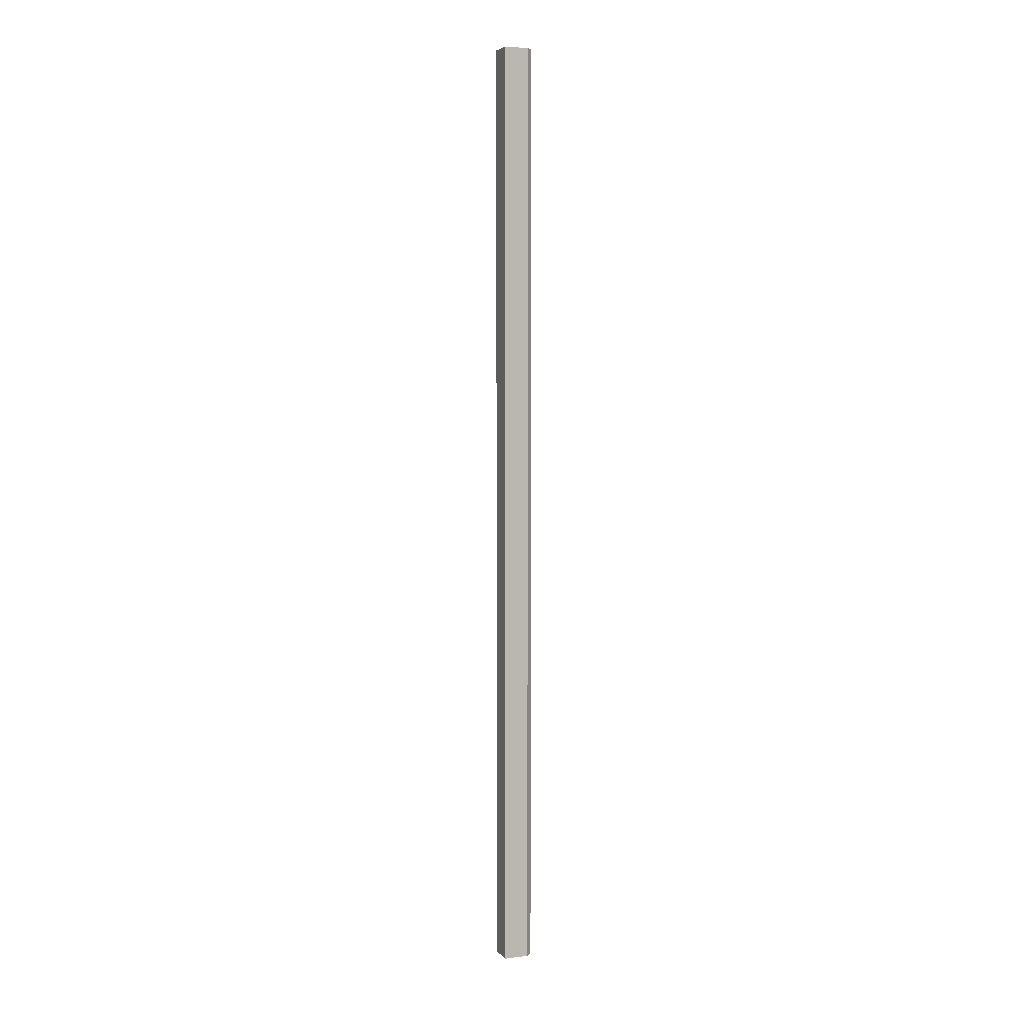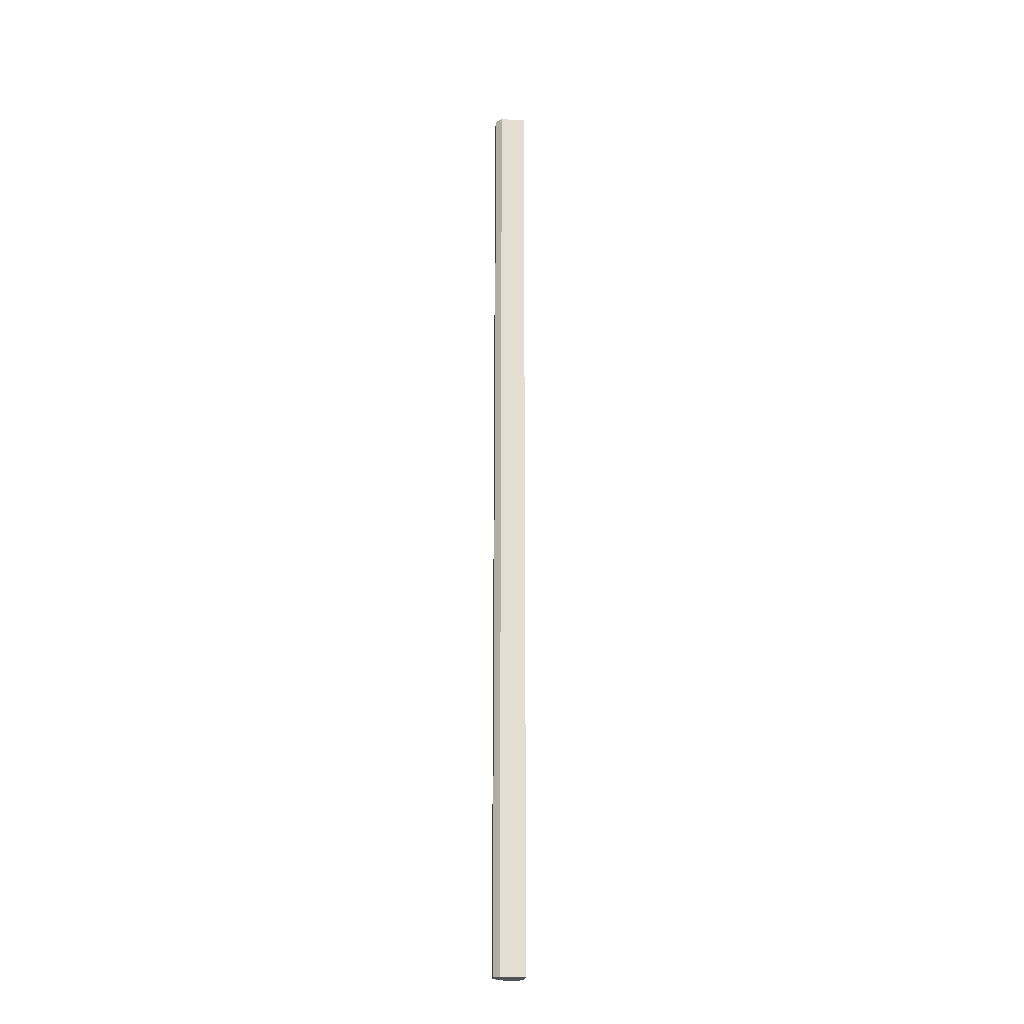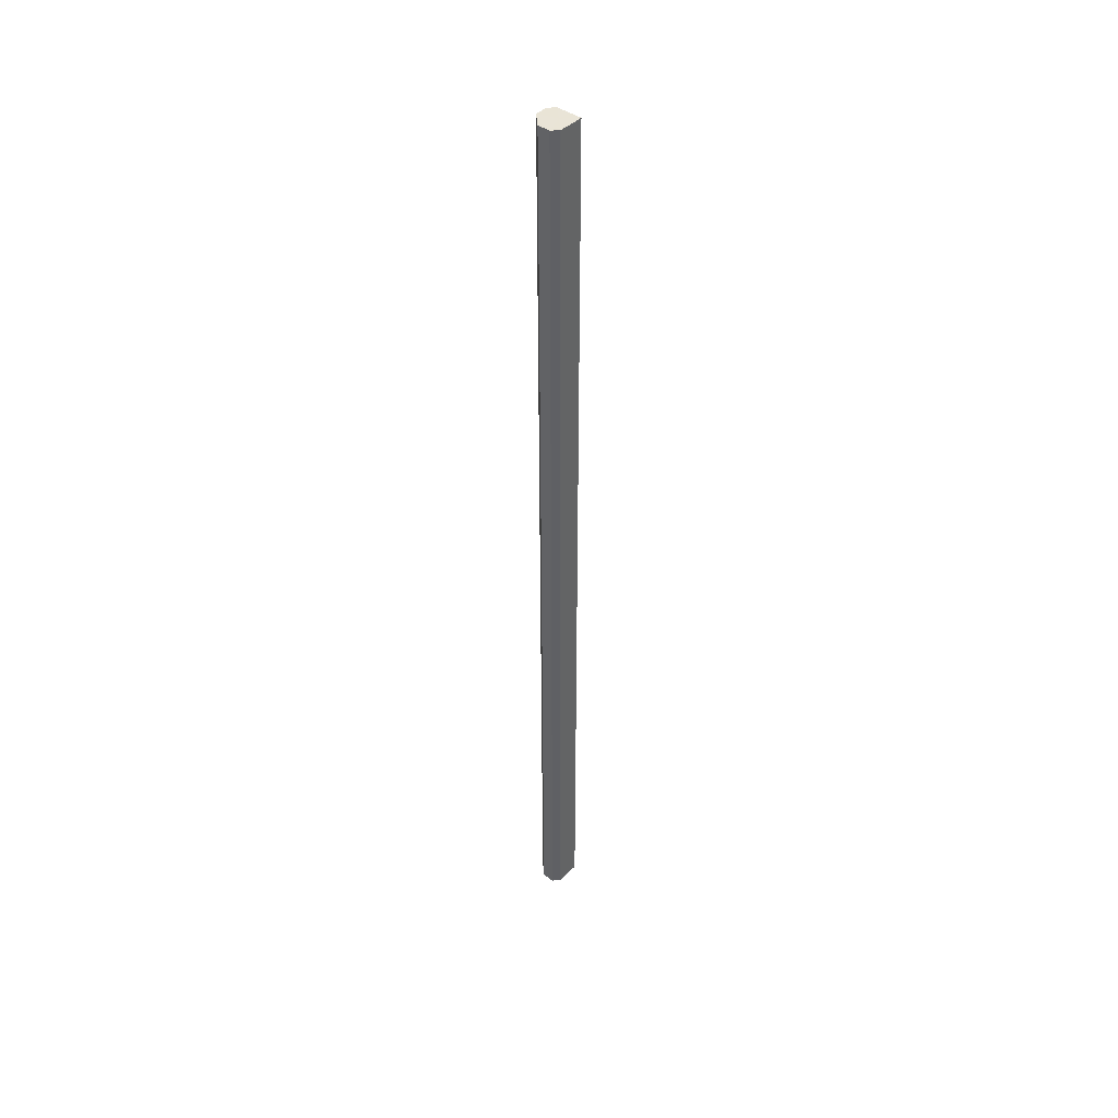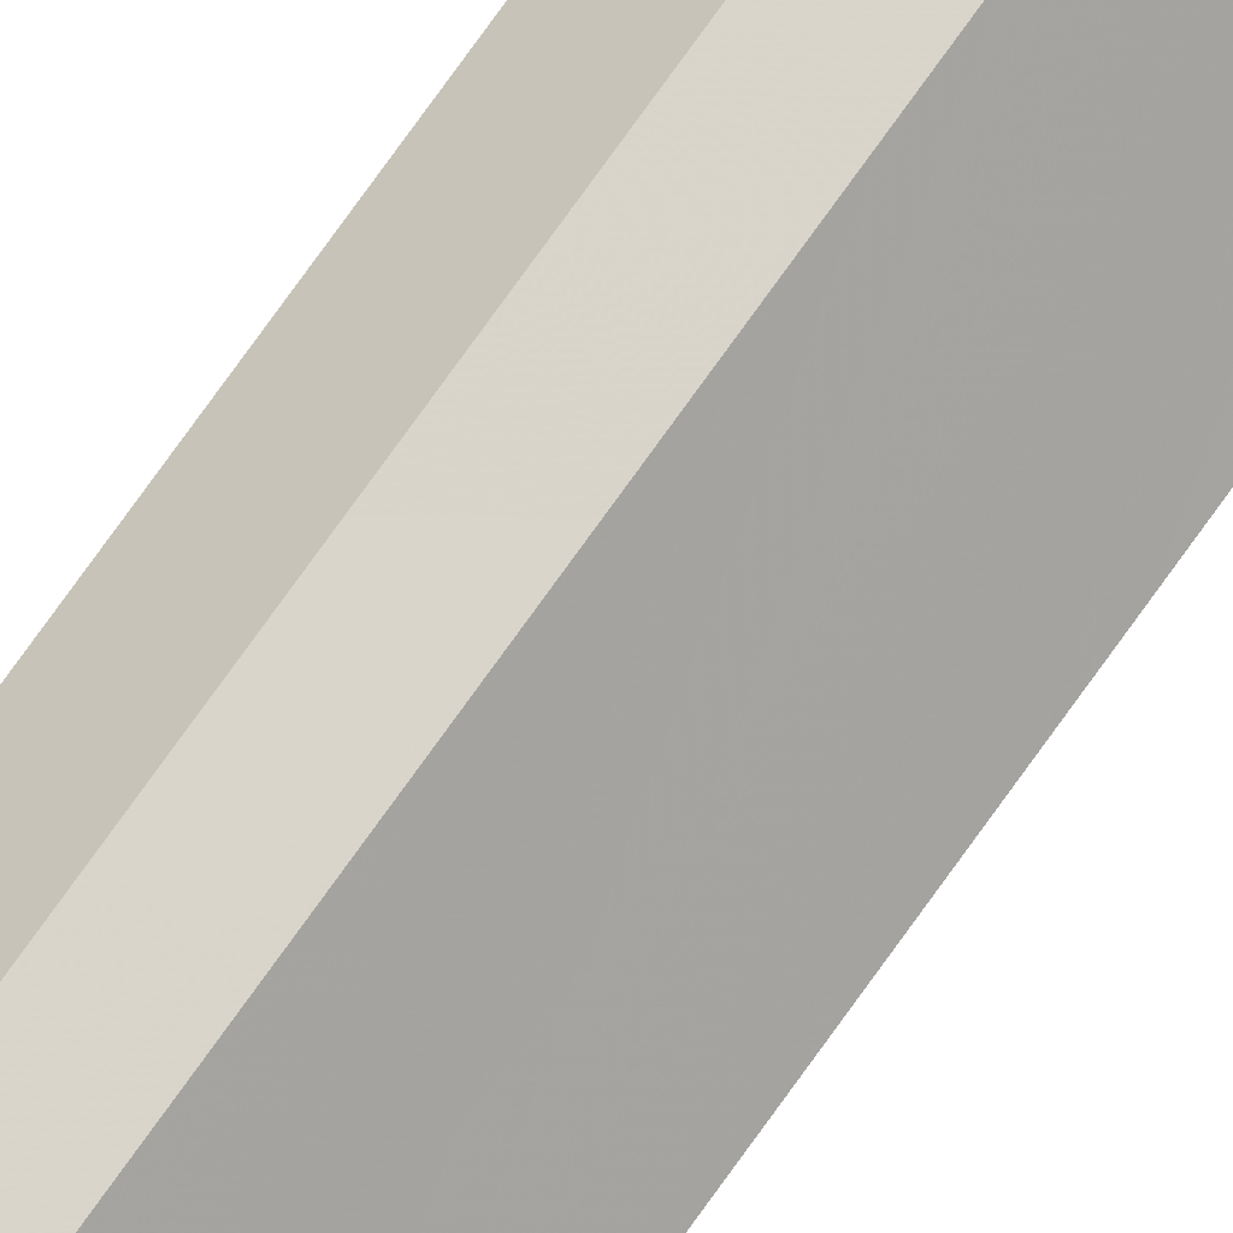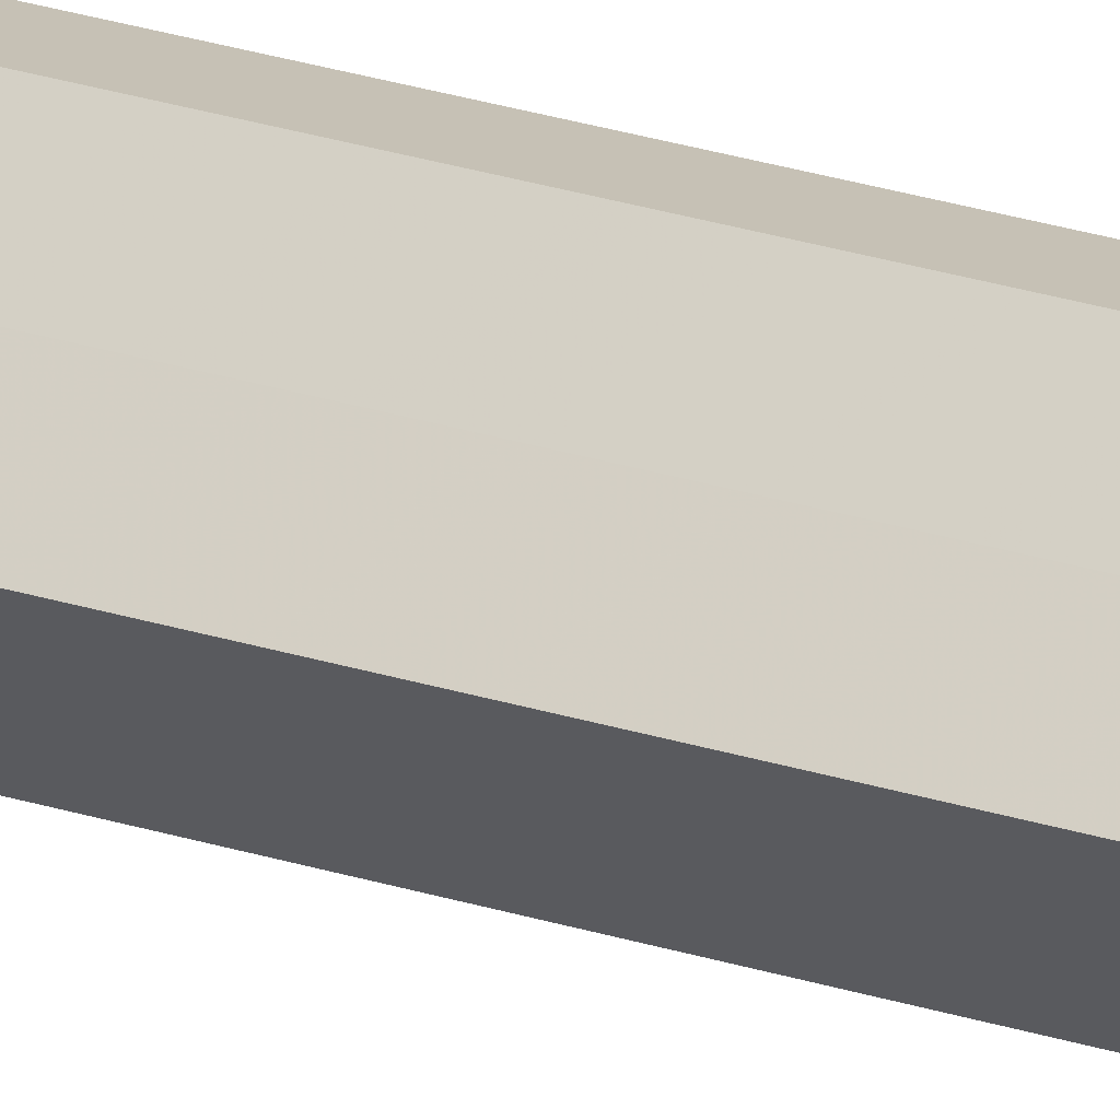
<metadata>
{"format":"obj","ext":"obj","renderer":"f3d","projection":"perspective","resolution":1024,"background":"white","views":[{"elev":5.2,"azim":114.0,"up":"+Z"},{"elev":-21.4,"azim":40.4,"up":"+Z"},{"elev":42.9,"azim":-4.4,"up":"+Z"},{"elev":74.7,"azim":35.4,"up":"+Y"},{"elev":18.8,"azim":124.8,"up":"+Y"}]}
</metadata>
<code>
o 3120
v 2159 1878 17
v 2159 1878 17
v 2159 1878 18.07
v 2159 1878 17
v 2159 1878 18.07
v 2159 1878 17
v 2159 1878 18.07
v 2159 1878 17
v 2159 1878 18.07
v 2159 1878 17
v 2159 1878 18.07
v 2159 1878 17
v 2159 1878 18.07
v 2159 1878 17
v 2159 1878 18.07
v 2159 1878 17
v 2159 1878 18.07
v 2159 1878 17
v 2159 1878 18.07
v 2159 1878 17
v 2159 1878 18.07
v 2159 1878 17
v 2159 1878 18.07
v 2159 1878 17
v 2159 1878 18.07
v 2159 1878 17
v 2159 1878 18.07
v 2159 1878 17
v 2159 1878 18.07
v 2159 1878 17
v 2159 1878 18.07
v 2159 1878 17
v 2159 1878 18.07
v 2159 1878 17
v 2159 1878 18.07
v 2159 1878 17
v 2159 1878 18.07
v 2159 1878 17
v 2159 1878 18.07
v 2159 1878 17
v 2159 1878 18.07
v 2159 1878 17
v 2159 1878 17
v 2159 1878 17
v 2159 1878 17
v 2159 1878 17
v 2159 1878 17
v 2159 1878 17
v 2159 1878 17
v 2159 1878 17
v 2159 1878 17
v 2159 1878 18.07
v 2159 1878 18.07
v 2159 1878 18.07
v 2159 1878 18.07
v 2159 1878 18.07
v 2159 1878 18.07
v 2159 1878 18.07
v 2159 1878 18.07
v 2159 1878 18.07
v 2159 1878 18.07
v 2159 1878 18.07
f 1 2 3
f 2 4 5
f 6 1 7
f 8 6 9
f 10 8 11
f 12 10 13
f 14 12 15
f 16 14 17
f 18 16 19
f 20 18 21
f 21 22 23
f 23 24 25
f 25 26 27
f 27 28 29
f 29 30 31
f 31 32 33
f 33 34 35
f 35 36 37
f 37 38 39
f 39 40 41
f 42 40 43
f 42 44 40
f 42 43 45
f 42 46 44
f 42 45 47
f 42 48 46
f 42 47 49
f 42 50 48
f 42 49 51
f 42 51 50
f 52 53 54
f 52 55 53
f 52 54 56
f 52 57 55
f 52 56 58
f 52 59 57
f 52 58 60
f 52 61 59
f 52 60 62
f 52 62 61

</code>
